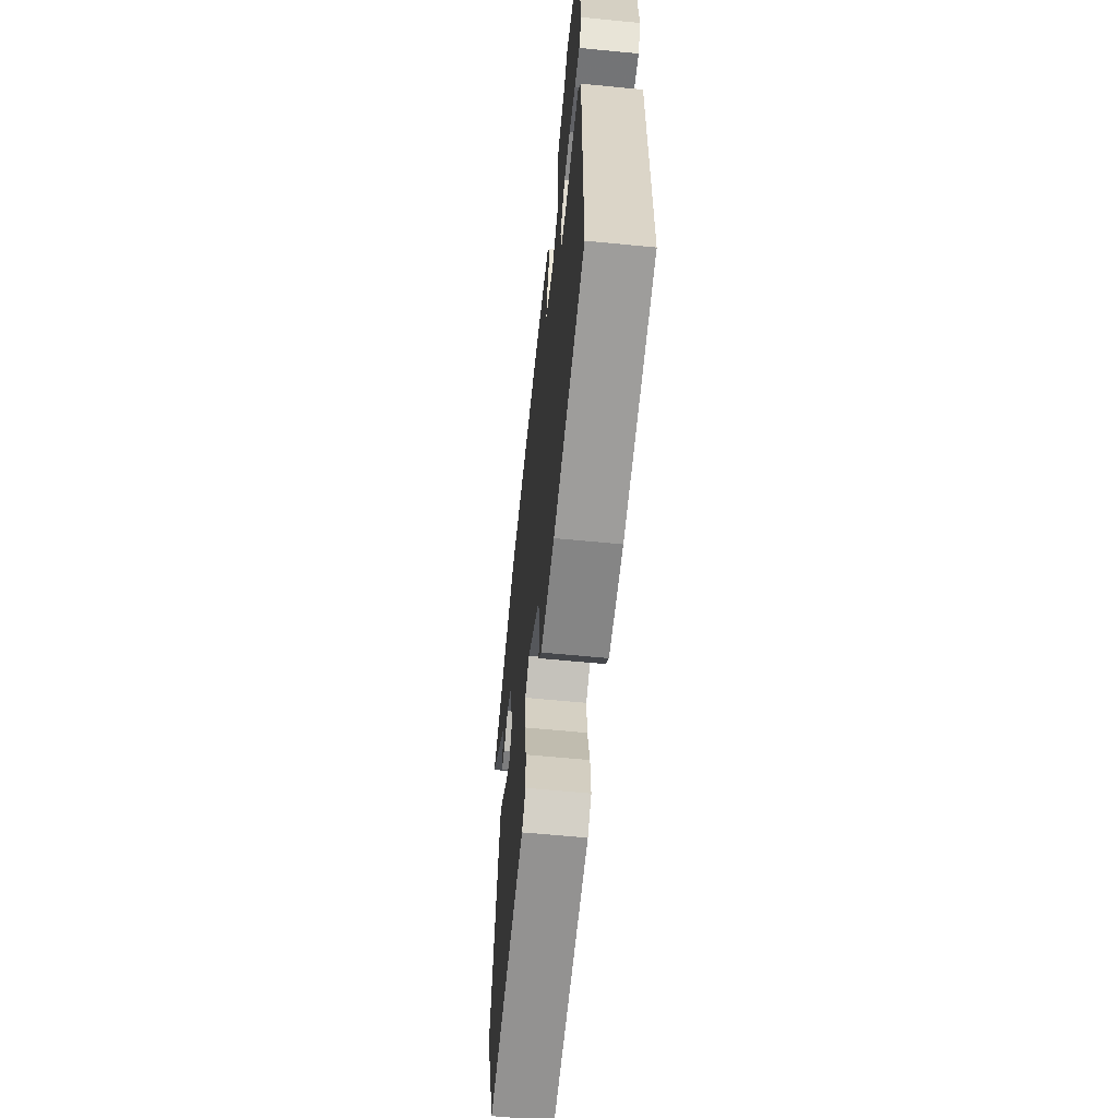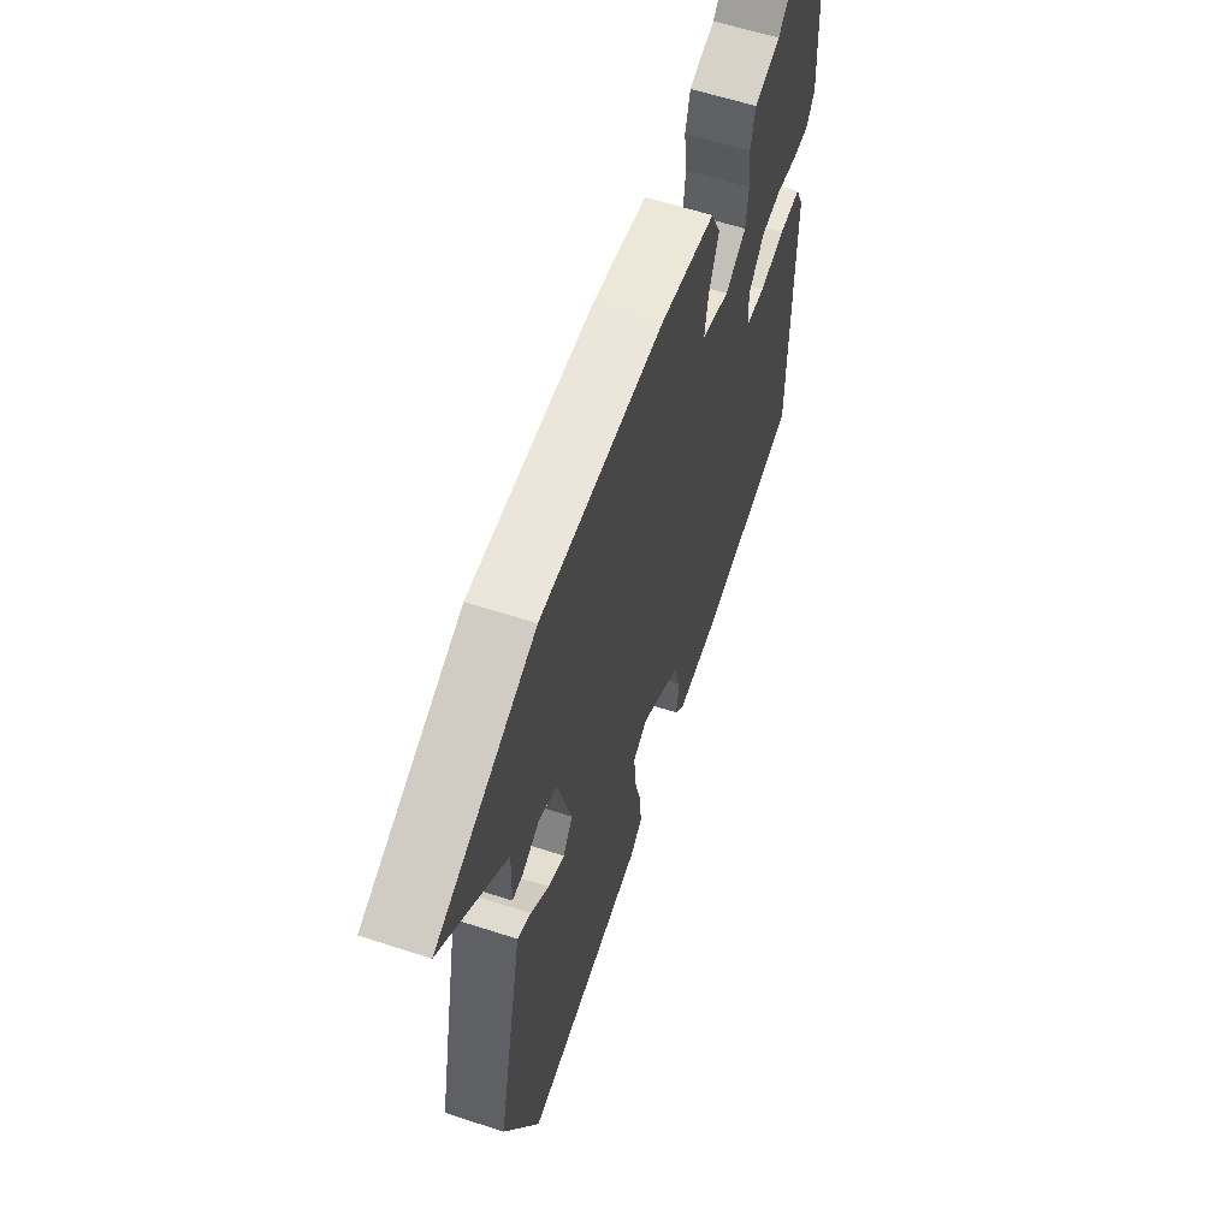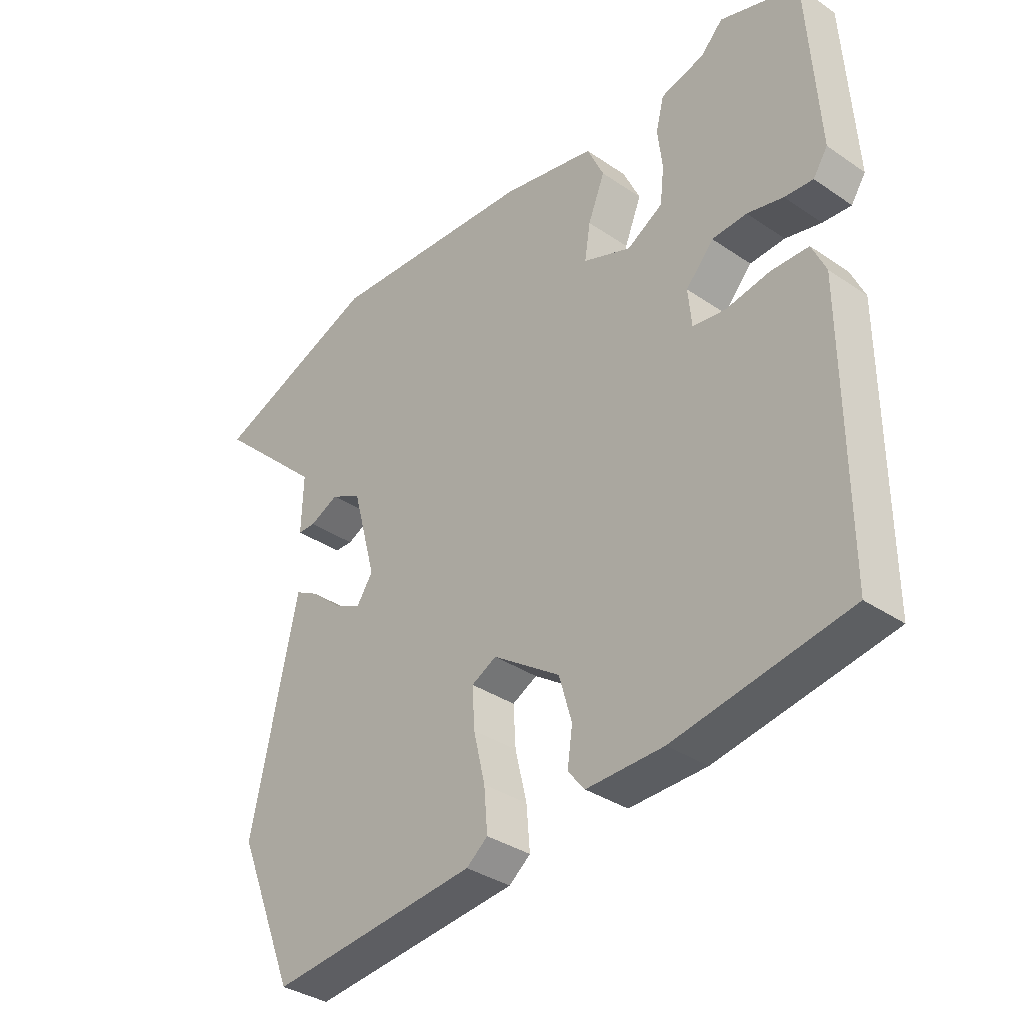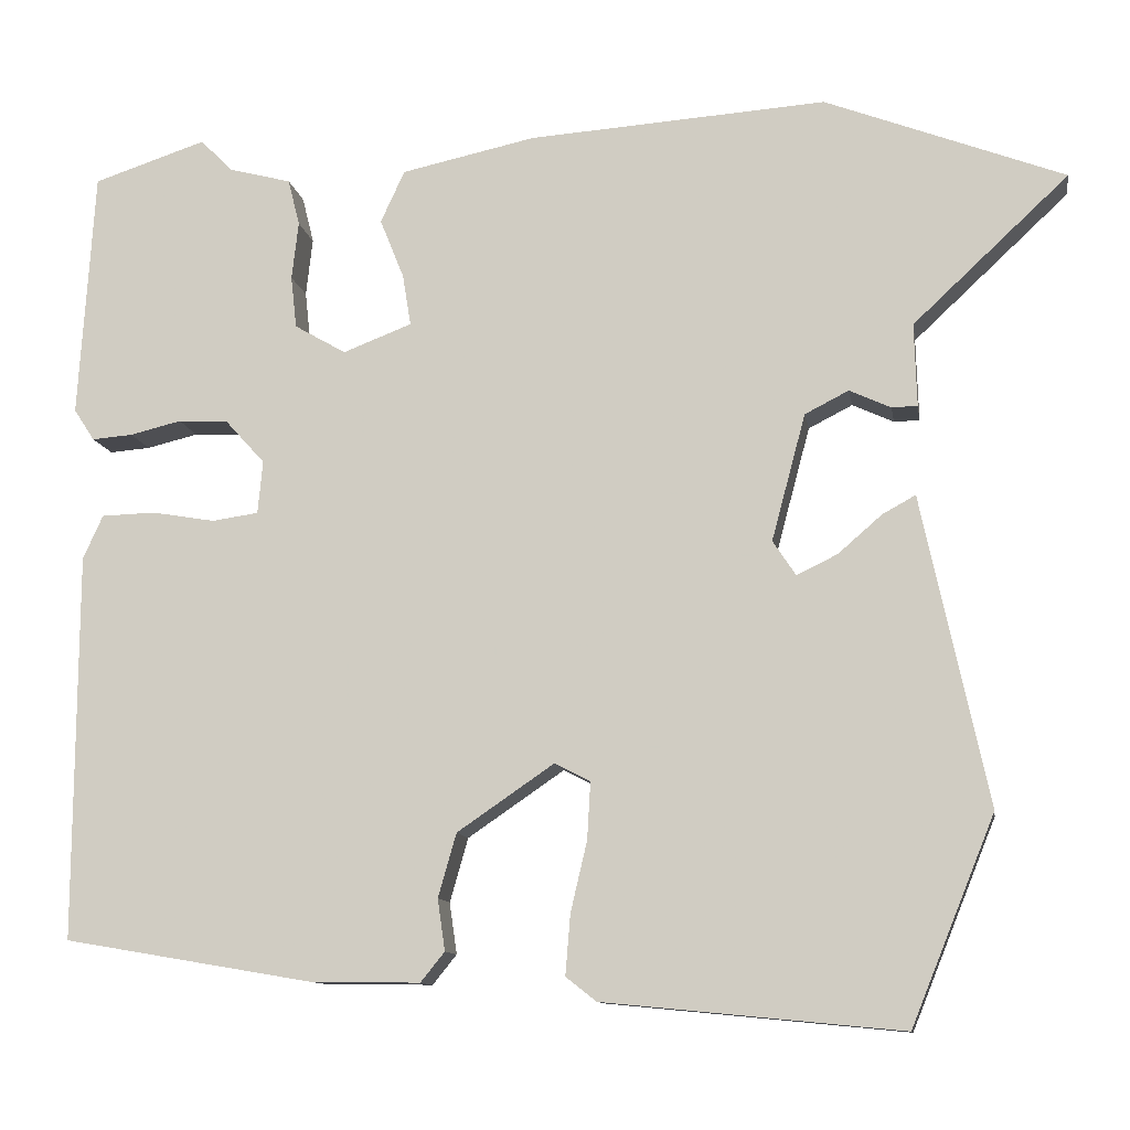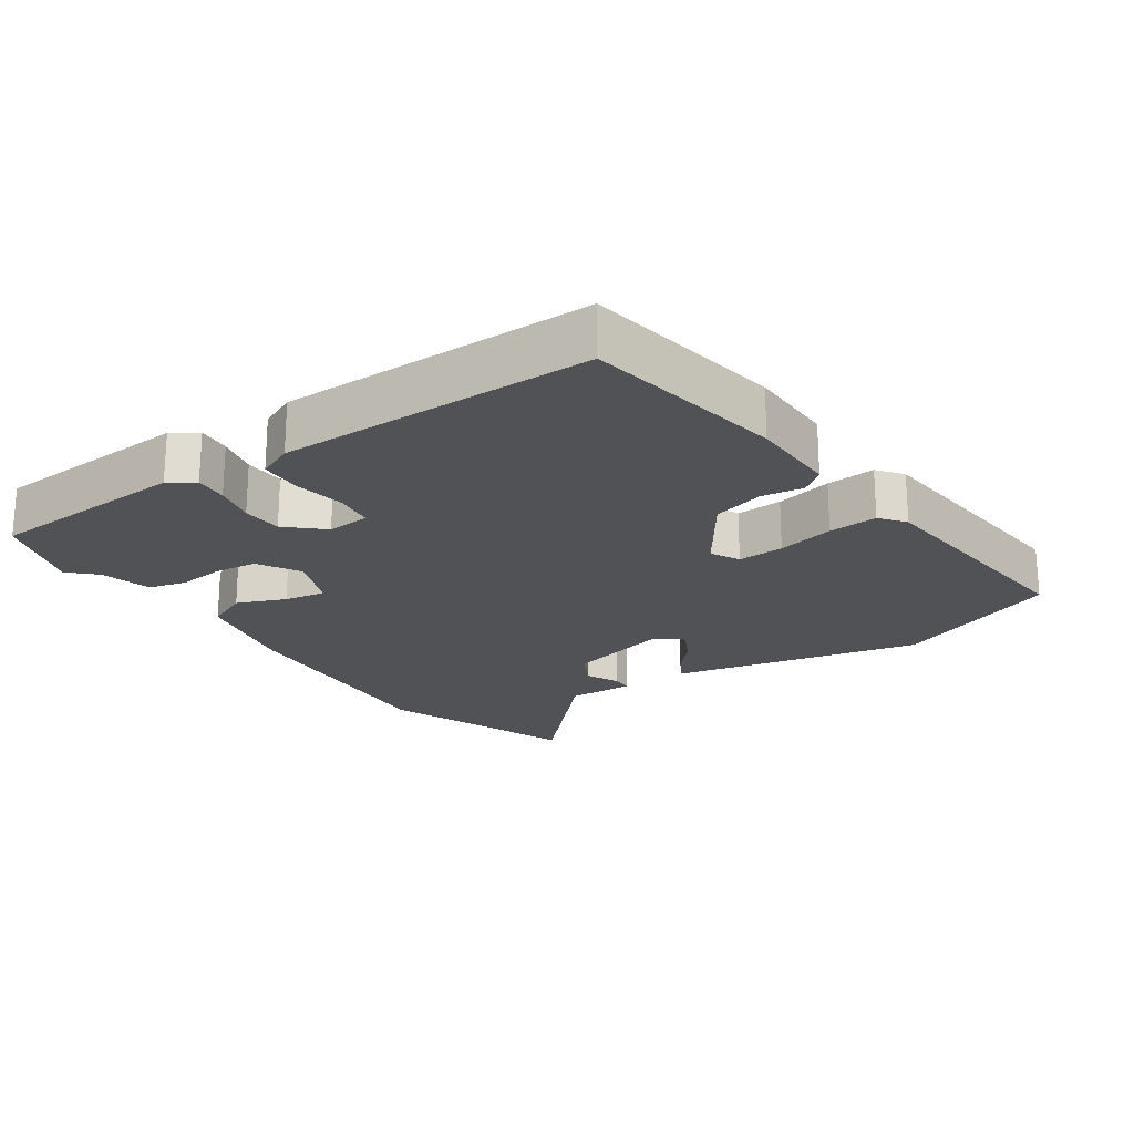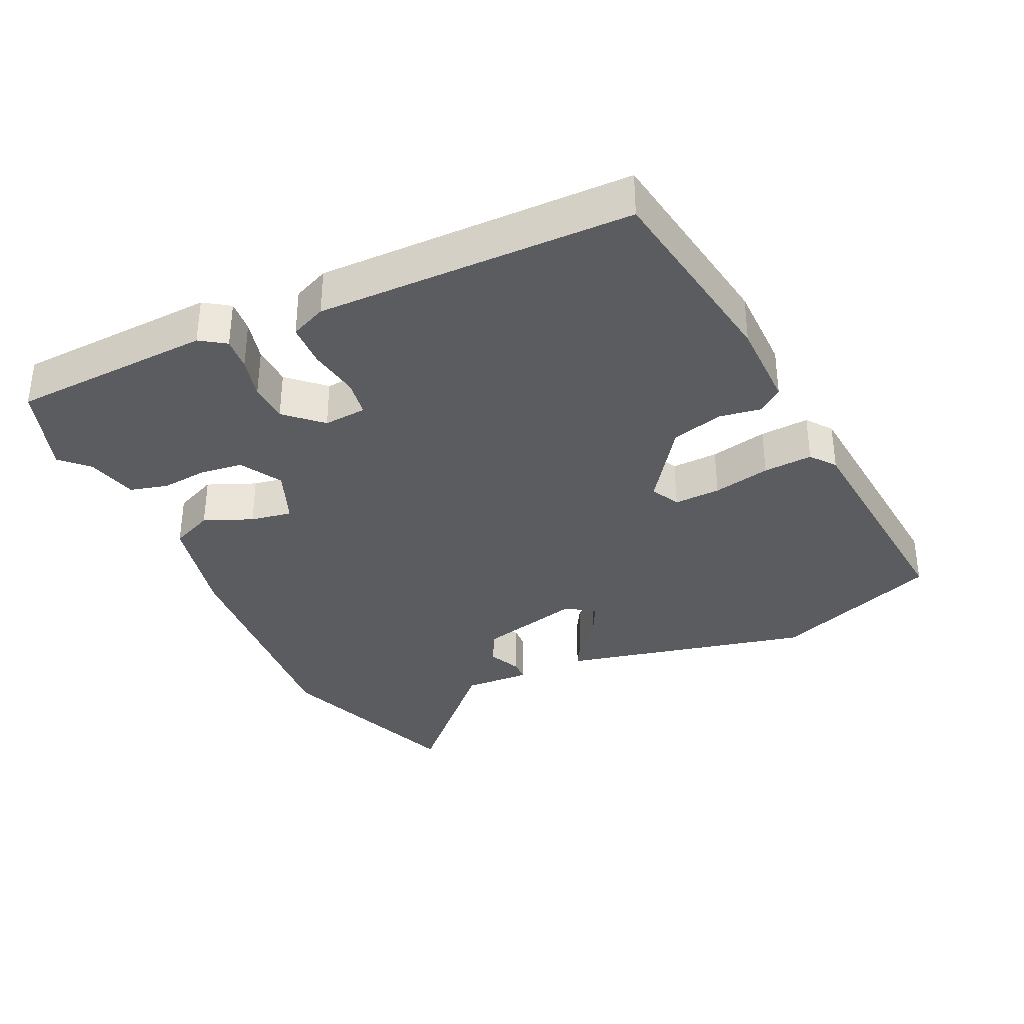
<metadata>
{"format":"obj","ext":"obj","renderer":"f3d","projection":"perspective","resolution":1024,"background":"white","views":[{"elev":-60.9,"azim":84.3,"up":"+Z"},{"elev":60.8,"azim":-71.6,"up":"+Z"},{"elev":-35.3,"azim":48.0,"up":"+Z"},{"elev":-11.1,"azim":-170.8,"up":"+Z"},{"elev":-21.1,"azim":124.1,"up":"+Y"},{"elev":-34.7,"azim":114.3,"up":"+Y"}]}
</metadata>
<code>
v -0.681 0.07 0.431
v -0.392 0.07 0.541
v -0.032 0.07 0.516
v 0.13 0.07 0.481
v 0.159 0.07 0.418
v 0.13 0.07 0.346
v 0.12 0.07 0.284
v 0.203 0.07 0.252
v 0.265 0.07 0.288
v 0.272 0.07 0.351
v 0.264 0.07 0.421
v 0.278 0.07 0.477
v 0.354 0.07 0.497
v 0.392 0.07 0.536
v 0.528 0.07 0.491
v 0.547 0.07 0.192
v 0.522 0.07 0.154
v 0.473 0.07 0.158
v 0.411 0.07 0.173
v 0.351 0.07 0.17
v 0.303 0.07 0.117
v 0.309 0.07 0.053
v 0.365 0.07 0.045
v 0.441 0.07 0.058
v 0.506 0.07 0.056
v 0.53 0.07 0.003
v 0.532 0.07 -0.464
v 0.232 0.07 -0.515
v 0.099 0.07 -0.517
v 0.07 0.07 -0.481
v 0.079 0.07 -0.419
v 0.057 0.07 -0.342
v -0.06 0.07 -0.262
v -0.103 0.07 -0.284
v -0.099 0.07 -0.353
v -0.079 0.07 -0.438
v -0.073 0.07 -0.511
v -0.11 0.07 -0.54
v -0.47 0.07 -0.575
v -0.571 0.07 -0.326
v -0.501 0.07 0
v -0.491 0.07 0.047
v -0.451 0.07 0.025
v -0.398 0.07 -0.021
v -0.349 0.07 -0.045
v -0.321 0.07 -0.003
v -0.362 0.07 0.15
v -0.415 0.07 0.177
v -0.465 0.07 0.154
v -0.496 0.07 0.155
v -0.493 0.07 0.255
v -0.681 0 0.431
v -0.392 0 0.541
v -0.032 0 0.516
v 0.13 0 0.481
v 0.159 0 0.418
v 0.13 0 0.346
v 0.12 0 0.284
v 0.203 0 0.252
v 0.265 0 0.288
v 0.272 0 0.351
v 0.264 0 0.421
v 0.278 0 0.477
v 0.354 0 0.497
v 0.392 0 0.536
v 0.528 0 0.491
v 0.547 0 0.192
v 0.522 0 0.154
v 0.473 0 0.158
v 0.411 0 0.173
v 0.351 0 0.17
v 0.303 0 0.117
v 0.309 0 0.053
v 0.365 0 0.045
v 0.441 0 0.058
v 0.506 0 0.056
v 0.53 0 0.003
v 0.532 0 -0.464
v 0.232 0 -0.515
v 0.099 0 -0.517
v 0.07 0 -0.481
v 0.079 0 -0.419
v 0.057 0 -0.342
v -0.06 0 -0.262
v -0.103 0 -0.284
v -0.099 0 -0.353
v -0.079 0 -0.438
v -0.073 0 -0.511
v -0.11 0 -0.54
v -0.47 0 -0.575
v -0.571 0 -0.326
v -0.501 0 0
v -0.491 0 0.047
v -0.451 0 0.025
v -0.398 0 -0.021
v -0.349 0 -0.045
v -0.321 0 -0.003
v -0.362 0 0.15
v -0.415 0 0.177
v -0.465 0 0.154
v -0.496 0 0.155
v -0.493 0 0.255
f 48 49 50 51
f 47 48 51
f 4 5 6
f 3 4 6
f 2 3 6
f 1 2 6
f 51 1 6
f 47 51 6
f 46 47 6 7
f 45 46 7 8
f 41 42 43 44
f 41 44 45
f 40 41 45
f 39 40 45
f 38 39 45
f 37 38 45
f 36 37 45
f 35 36 45
f 34 35 45
f 33 34 45 8
f 29 30 31
f 28 29 31
f 27 28 31
f 26 27 31
f 25 26 31
f 24 25 31
f 23 24 31
f 22 23 31 32
f 33 8 9
f 32 33 9
f 22 32 9
f 21 22 9
f 17 18 19
f 16 17 19
f 15 16 19
f 14 15 19
f 13 14 19
f 13 19 20
f 12 13 20
f 11 12 20
f 10 11 20
f 9 10 20 21
f 102 101 100 99
f 102 99 98
f 57 56 55
f 57 55 54
f 57 54 53
f 57 53 52
f 57 52 102
f 57 102 98
f 58 57 98 97
f 59 58 97 96
f 95 94 93 92
f 96 95 92
f 96 92 91
f 96 91 90
f 96 90 89
f 96 89 88
f 96 88 87
f 96 87 86
f 96 86 85
f 59 96 85 84
f 82 81 80
f 82 80 79
f 82 79 78
f 82 78 77
f 82 77 76
f 82 76 75
f 82 75 74
f 83 82 74 73
f 60 59 84
f 60 84 83
f 60 83 73
f 60 73 72
f 70 69 68
f 70 68 67
f 70 67 66
f 70 66 65
f 70 65 64
f 71 70 64
f 71 64 63
f 71 63 62
f 71 62 61
f 72 71 61 60
f 1 52 53 2
f 2 53 54 3
f 3 54 55 4
f 4 55 56 5
f 5 56 57 6
f 6 57 58 7
f 7 58 59 8
f 8 59 60 9
f 9 60 61 10
f 10 61 62 11
f 11 62 63 12
f 12 63 64 13
f 13 64 65 14
f 14 65 66 15
f 15 66 67 16
f 16 67 68 17
f 17 68 69 18
f 18 69 70 19
f 19 70 71 20
f 20 71 72 21
f 21 72 73 22
f 22 73 74 23
f 23 74 75 24
f 24 75 76 25
f 25 76 77 26
f 26 77 78 27
f 27 78 79 28
f 28 79 80 29
f 29 80 81 30
f 30 81 82 31
f 31 82 83 32
f 32 83 84 33
f 33 84 85 34
f 34 85 86 35
f 35 86 87 36
f 36 87 88 37
f 37 88 89 38
f 38 89 90 39
f 39 90 91 40
f 40 91 92 41
f 41 92 93 42
f 42 93 94 43
f 43 94 95 44
f 44 95 96 45
f 45 96 97 46
f 46 97 98 47
f 47 98 99 48
f 48 99 100 49
f 49 100 101 50
f 50 101 102 51
f 51 102 52 1

</code>
